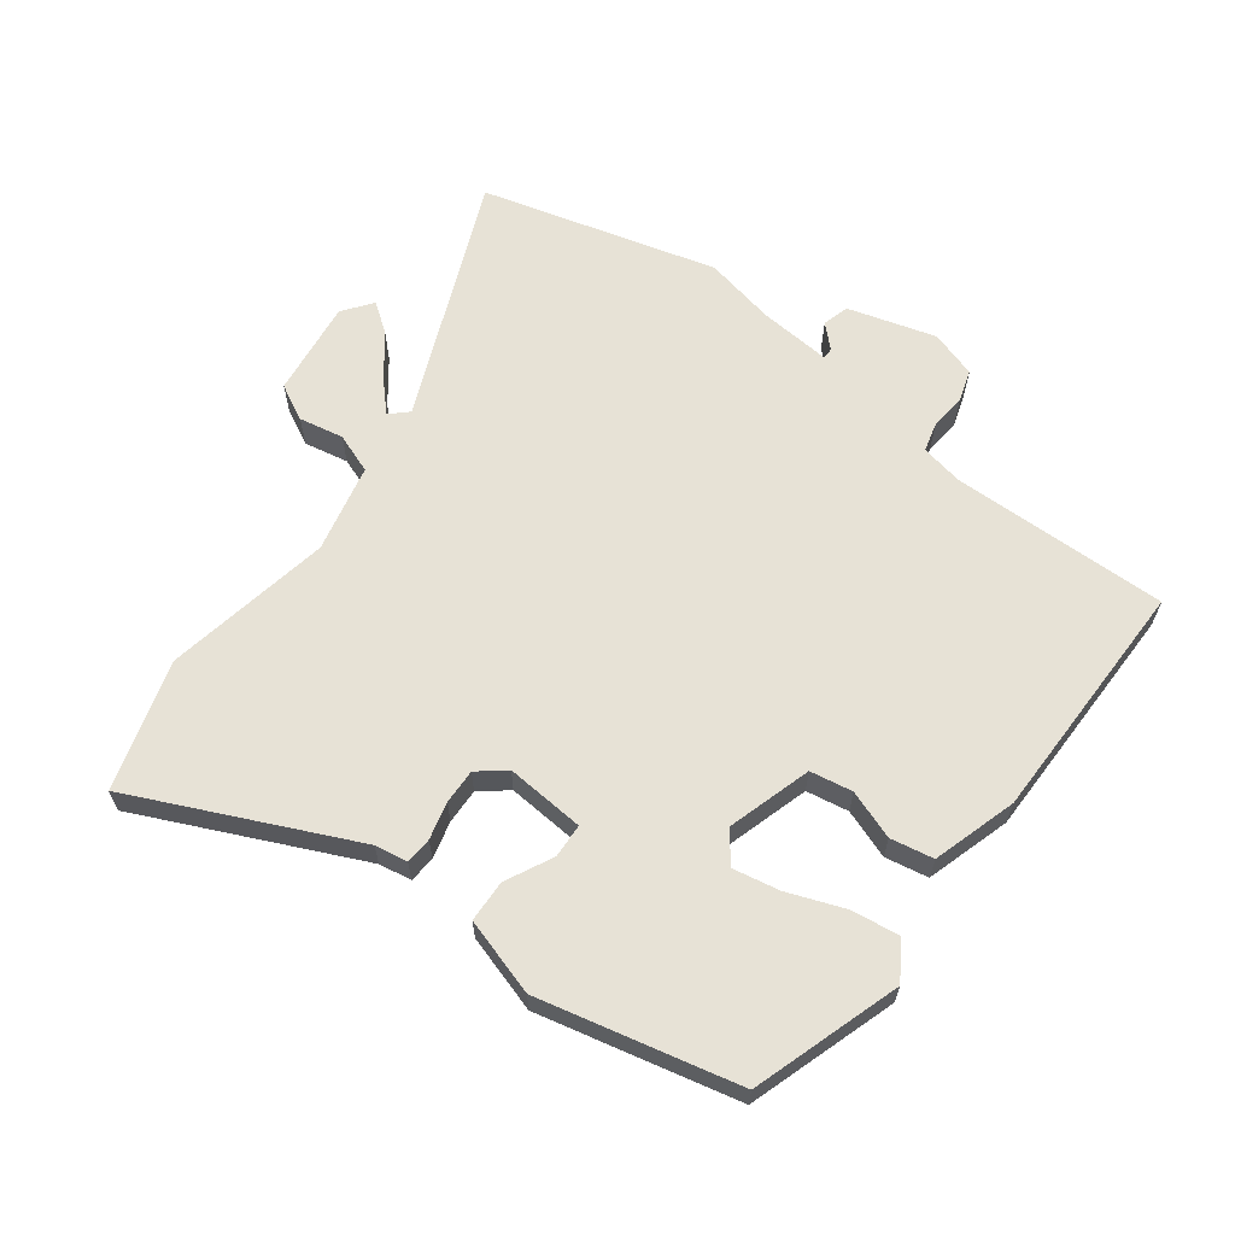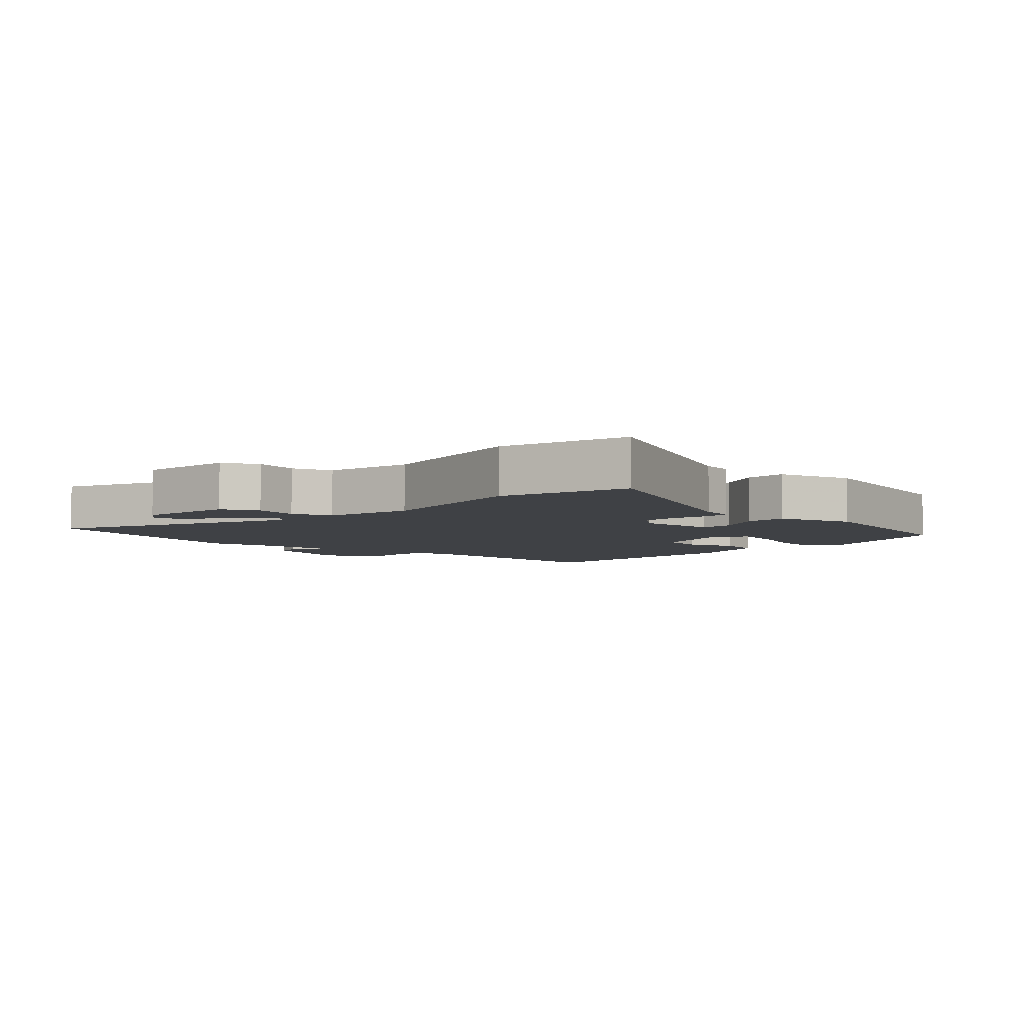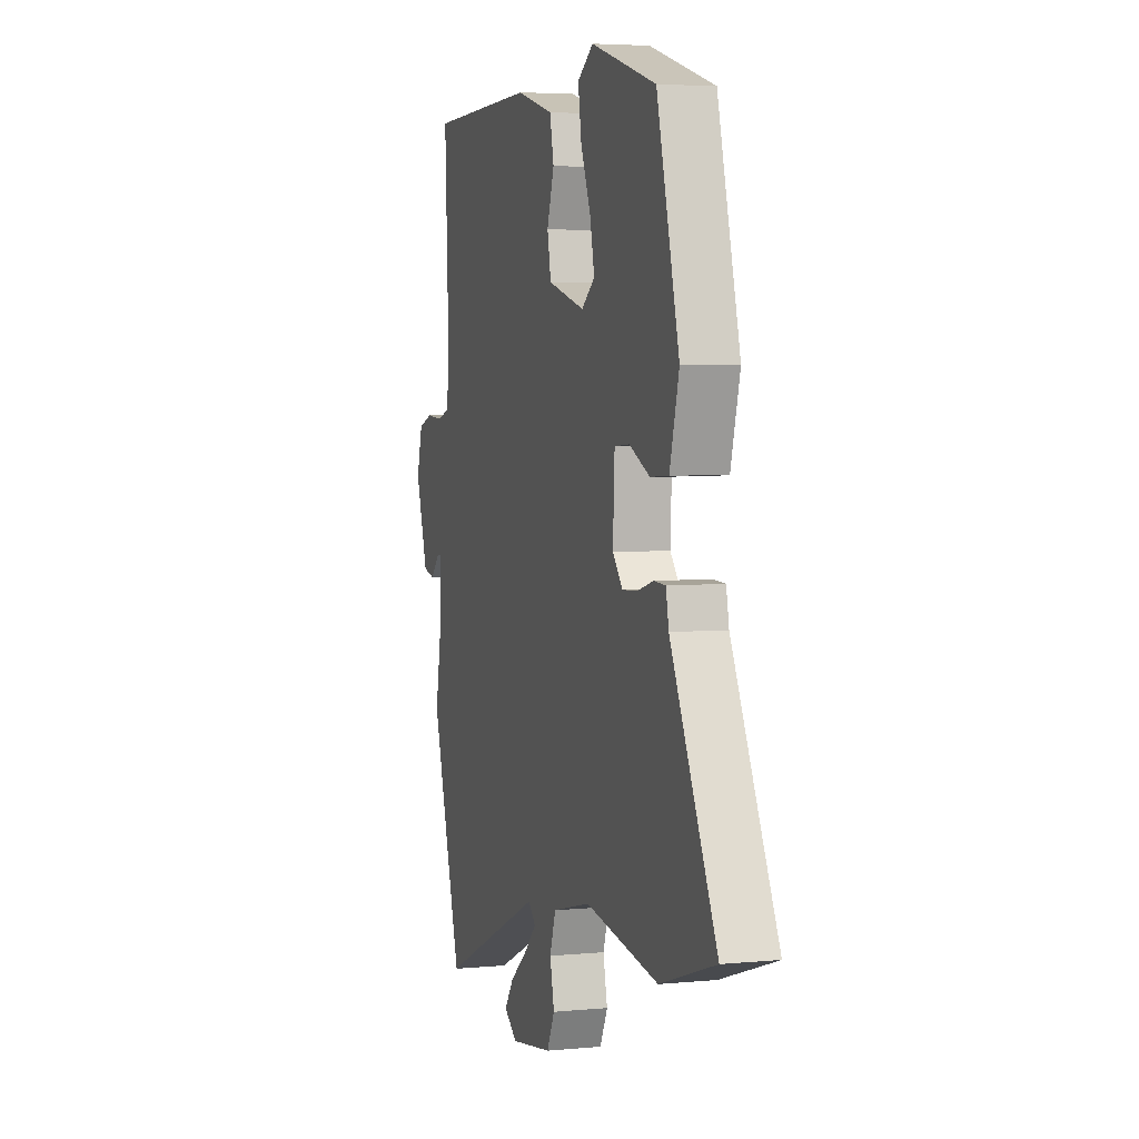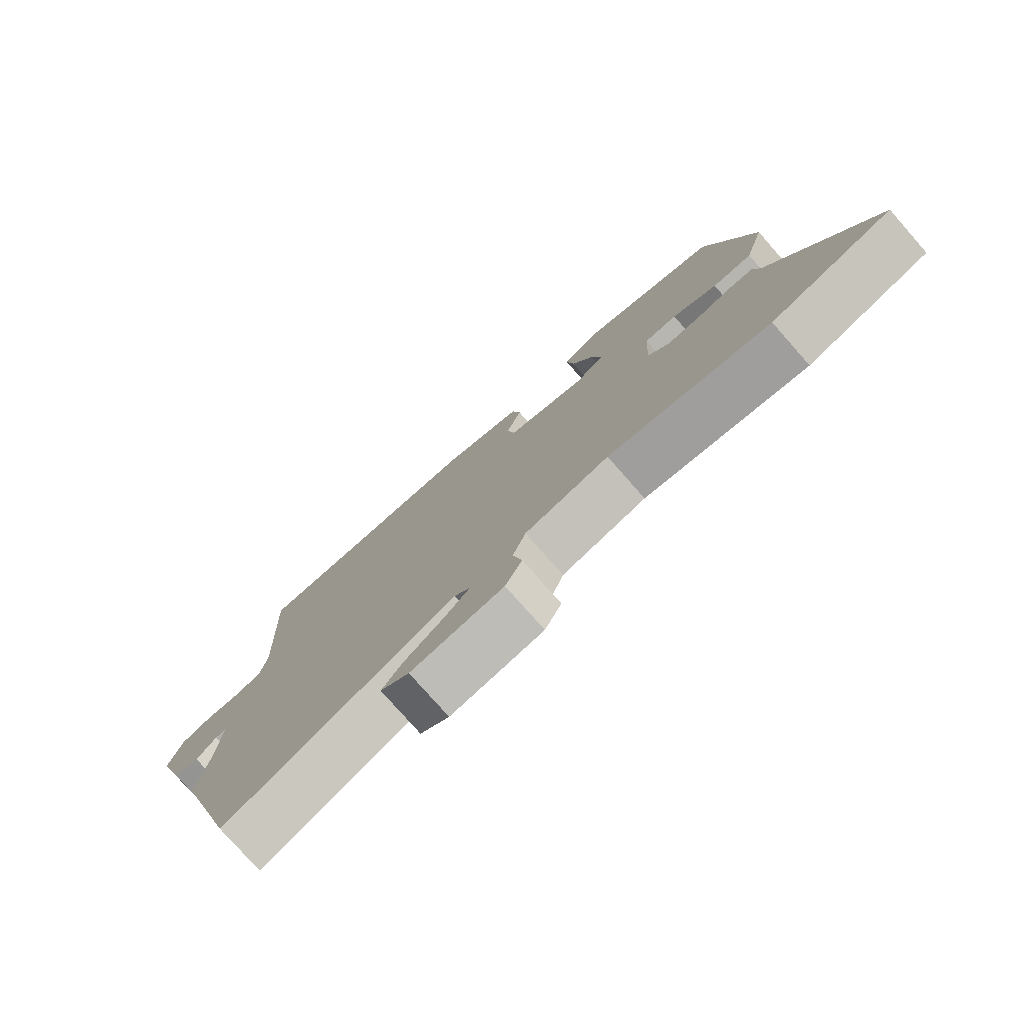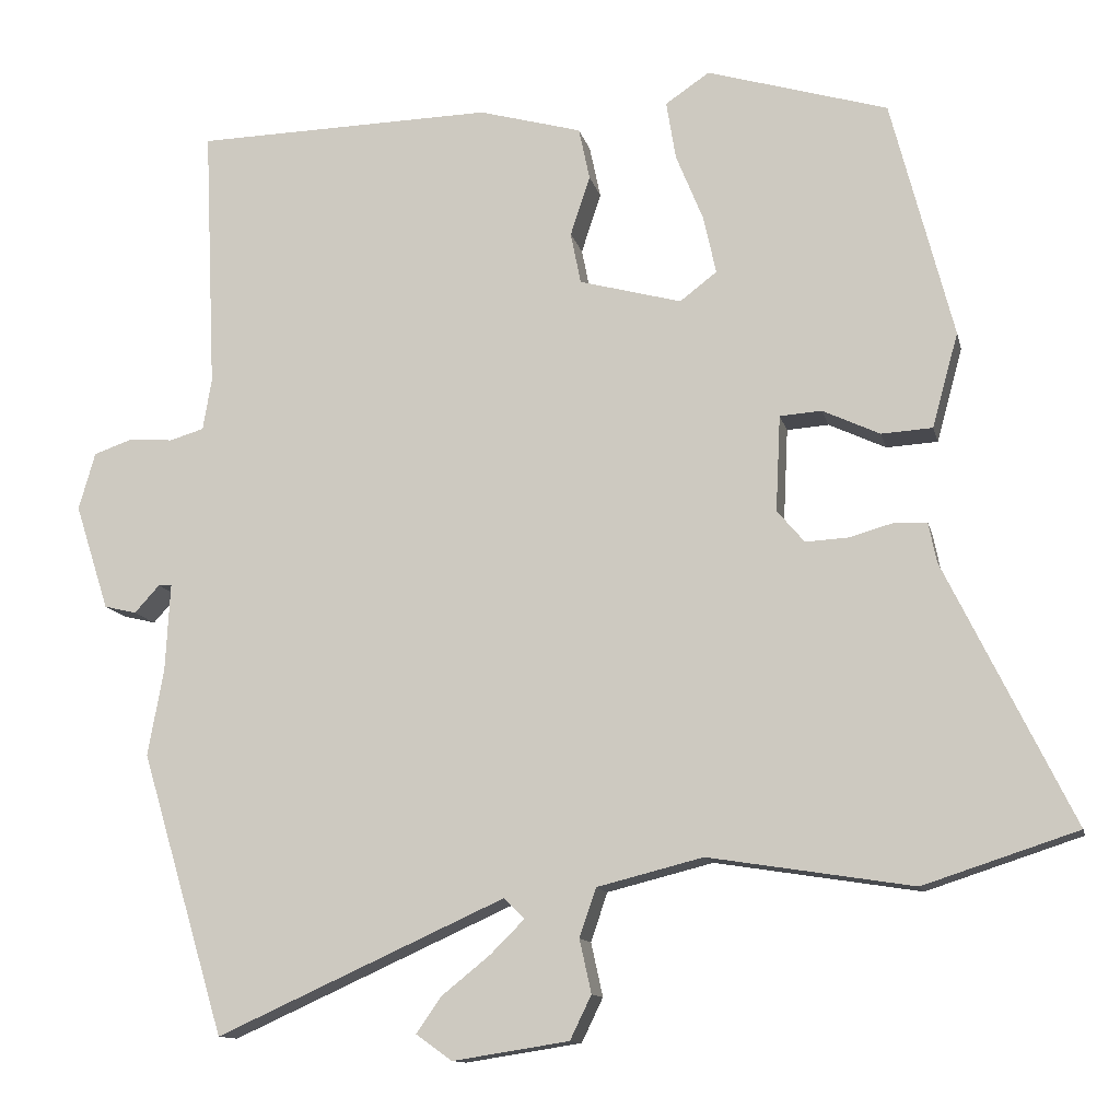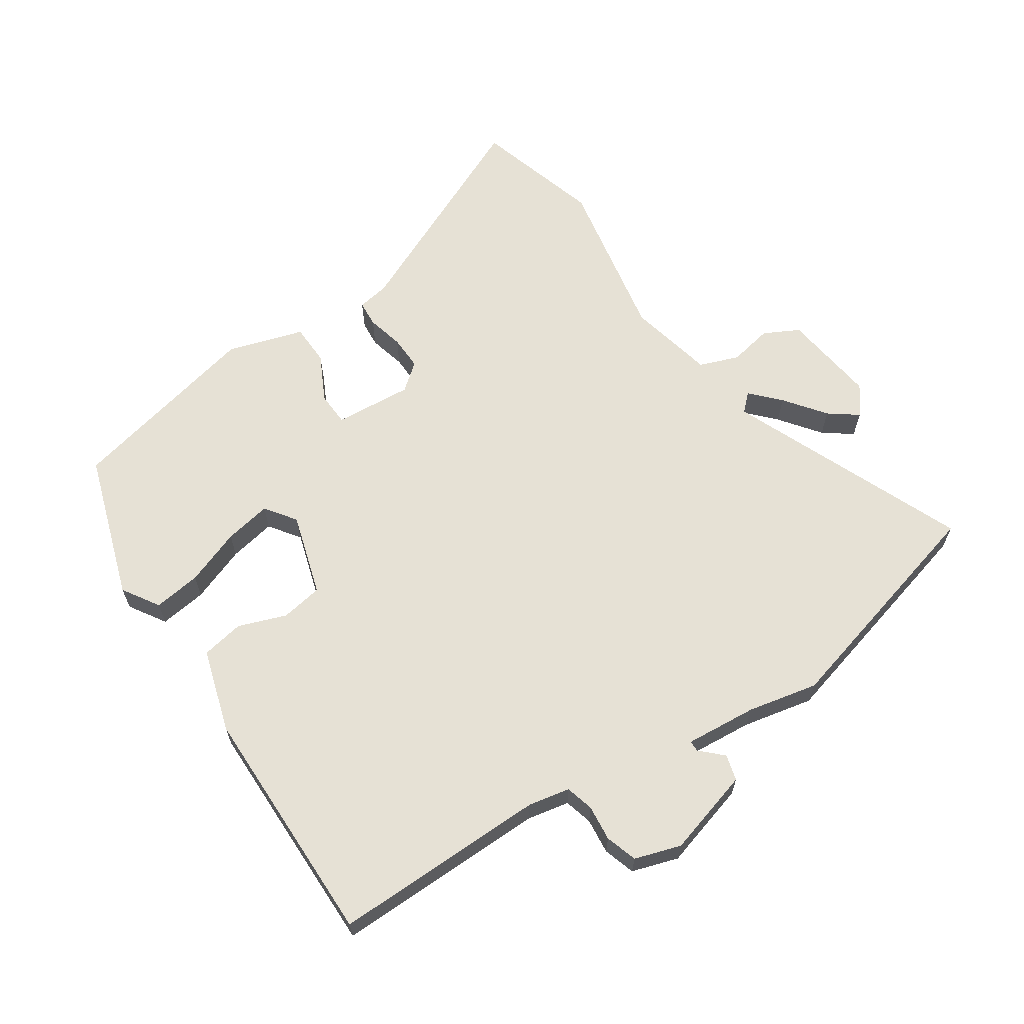
<metadata>
{"format":"obj","ext":"obj","renderer":"f3d","projection":"perspective","resolution":1024,"background":"white","views":[{"elev":63.3,"azim":-51.6,"up":"+Y"},{"elev":-5.3,"azim":-132.0,"up":"+Y"},{"elev":4.4,"azim":-107.1,"up":"+Z"},{"elev":-78.2,"azim":-138.6,"up":"+Z"},{"elev":-12.1,"azim":-167.6,"up":"+Z"},{"elev":64.1,"azim":58.0,"up":"+Y"}]}
</metadata>
<code>
v 0.55 0.07 -0.333
v 0.443 0.07 -0.691
v 0.076 0.07 -0.525
v 0.05 0.07 -0.551
v 0.093 0.07 -0.594
v 0.155 0.07 -0.644
v 0.187 0.07 -0.69
v 0.141 0.07 -0.723
v -0.007 0.07 -0.7
v -0.034 0.07 -0.644
v -0.019 0.07 -0.576
v -0.04 0.07 -0.514
v -0.175 0.07 -0.48
v -0.435 0.07 -0.521
v -0.631 0.07 -0.457
v -0.468 0.07 -0.125
v -0.458 0.07 -0.075
v -0.417 0.07 -0.073
v -0.36 0.07 -0.089
v -0.306 0.07 -0.092
v -0.271 0.07 -0.051
v -0.277 0.07 0.071
v -0.33 0.07 0.075
v -0.403 0.07 0.041
v -0.468 0.07 0.045
v -0.501 0.07 0.165
v -0.422 0.07 0.469
v -0.192 0.07 0.537
v -0.136 0.07 0.499
v -0.148 0.07 0.425
v -0.183 0.07 0.339
v -0.199 0.07 0.266
v -0.152 0.07 0.23
v -0.022 0.07 0.265
v -0.009 0.07 0.33
v -0.034 0.07 0.406
v -0.02 0.07 0.472
v 0.111 0.07 0.508
v 0.491 0.07 0.499
v 0.476 0.07 0.164
v 0.487 0.07 0.098
v 0.531 0.07 0.085
v 0.587 0.07 0.089
v 0.636 0.07 0.072
v 0.657 0.07 -0.001
v 0.614 0.07 -0.135
v 0.573 0.07 -0.145
v 0.541 0.07 -0.11
v 0.524 0.07 -0.11
v 0.53 0.07 -0.222
v 0.55 0 -0.333
v 0.443 0 -0.691
v 0.076 0 -0.525
v 0.05 0 -0.551
v 0.093 0 -0.594
v 0.155 0 -0.644
v 0.187 0 -0.69
v 0.141 0 -0.723
v -0.007 0 -0.7
v -0.034 0 -0.644
v -0.019 0 -0.576
v -0.04 0 -0.514
v -0.175 0 -0.48
v -0.435 0 -0.521
v -0.631 0 -0.457
v -0.468 0 -0.125
v -0.458 0 -0.075
v -0.417 0 -0.073
v -0.36 0 -0.089
v -0.306 0 -0.092
v -0.271 0 -0.051
v -0.277 0 0.071
v -0.33 0 0.075
v -0.403 0 0.041
v -0.468 0 0.045
v -0.501 0 0.165
v -0.422 0 0.469
v -0.192 0 0.537
v -0.136 0 0.499
v -0.148 0 0.425
v -0.183 0 0.339
v -0.199 0 0.266
v -0.152 0 0.23
v -0.022 0 0.265
v -0.009 0 0.33
v -0.034 0 0.406
v -0.02 0 0.472
v 0.111 0 0.508
v 0.491 0 0.499
v 0.476 0 0.164
v 0.487 0 0.098
v 0.531 0 0.085
v 0.587 0 0.089
v 0.636 0 0.072
v 0.657 0 -0.001
v 0.614 0 -0.135
v 0.573 0 -0.145
v 0.541 0 -0.11
v 0.524 0 -0.11
v 0.53 0 -0.222
f 46 47 48
f 45 46 48
f 44 45 48
f 43 44 48
f 42 43 48
f 41 42 48 49
f 38 39 40
f 37 38 40
f 36 37 40
f 35 36 40
f 34 35 40 41
f 41 49 50
f 34 41 50
f 33 34 50
f 29 30 31
f 28 29 31
f 27 28 31
f 26 27 31
f 25 26 31
f 24 25 31
f 23 24 31
f 22 23 31 32
f 21 22 32 33
f 16 17 18 19
f 16 19 20
f 15 16 20
f 14 15 20
f 13 14 20
f 12 13 20 21
f 9 10 11
f 8 9 11
f 7 8 11
f 6 7 11
f 5 6 11
f 4 5 11 12
f 12 21 33
f 4 12 33
f 3 4 33
f 3 33 50
f 2 3 50
f 1 2 50
f 98 97 96
f 98 96 95
f 98 95 94
f 98 94 93
f 98 93 92
f 99 98 92 91
f 90 89 88
f 90 88 87
f 90 87 86
f 90 86 85
f 91 90 85 84
f 100 99 91
f 100 91 84
f 100 84 83
f 81 80 79
f 81 79 78
f 81 78 77
f 81 77 76
f 81 76 75
f 81 75 74
f 81 74 73
f 82 81 73 72
f 83 82 72 71
f 69 68 67 66
f 70 69 66
f 70 66 65
f 70 65 64
f 70 64 63
f 71 70 63 62
f 61 60 59
f 61 59 58
f 61 58 57
f 61 57 56
f 61 56 55
f 62 61 55 54
f 83 71 62
f 83 62 54
f 83 54 53
f 100 83 53
f 100 53 52
f 100 52 51
f 1 51 52 2
f 2 52 53 3
f 3 53 54 4
f 4 54 55 5
f 5 55 56 6
f 6 56 57 7
f 7 57 58 8
f 8 58 59 9
f 9 59 60 10
f 10 60 61 11
f 11 61 62 12
f 12 62 63 13
f 13 63 64 14
f 14 64 65 15
f 15 65 66 16
f 16 66 67 17
f 17 67 68 18
f 18 68 69 19
f 19 69 70 20
f 20 70 71 21
f 21 71 72 22
f 22 72 73 23
f 23 73 74 24
f 24 74 75 25
f 25 75 76 26
f 26 76 77 27
f 27 77 78 28
f 28 78 79 29
f 29 79 80 30
f 30 80 81 31
f 31 81 82 32
f 32 82 83 33
f 33 83 84 34
f 34 84 85 35
f 35 85 86 36
f 36 86 87 37
f 37 87 88 38
f 38 88 89 39
f 39 89 90 40
f 40 90 91 41
f 41 91 92 42
f 42 92 93 43
f 43 93 94 44
f 44 94 95 45
f 45 95 96 46
f 46 96 97 47
f 47 97 98 48
f 48 98 99 49
f 49 99 100 50
f 50 100 51 1

</code>
